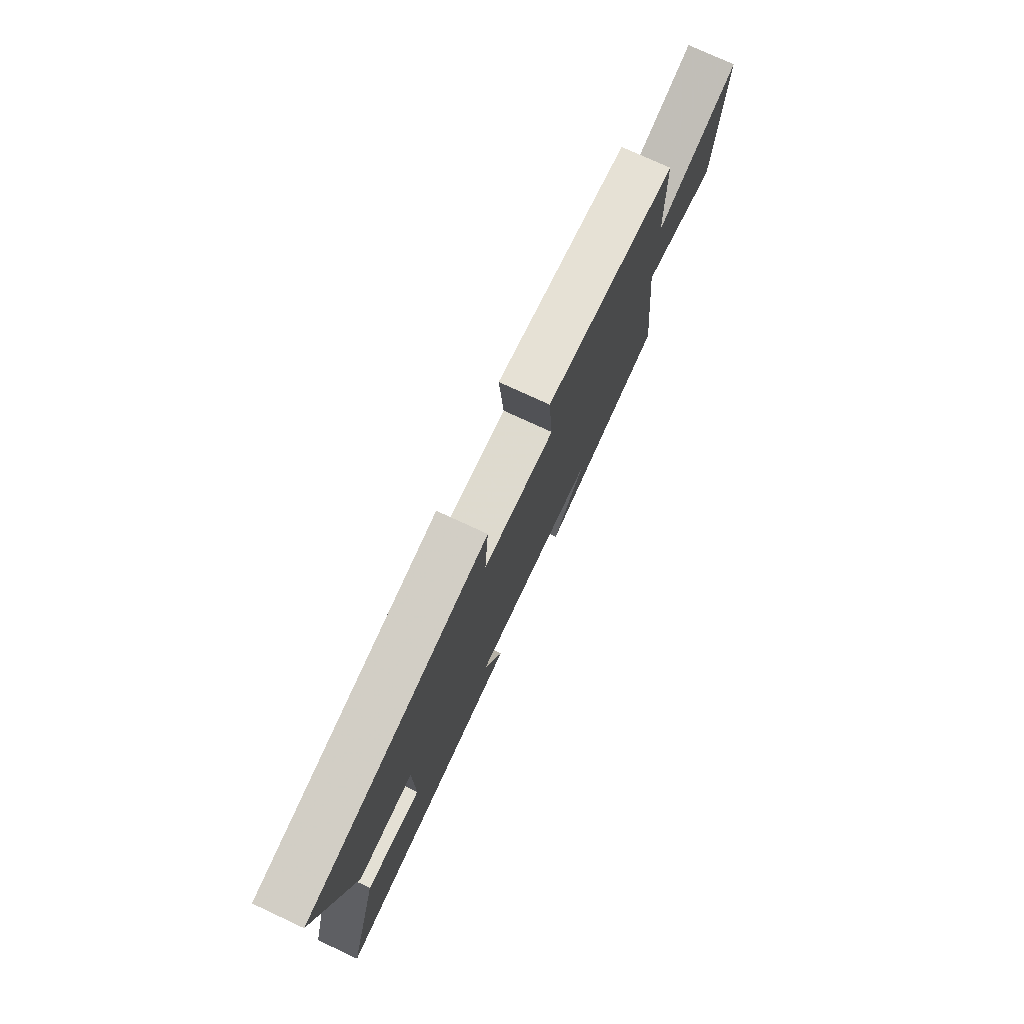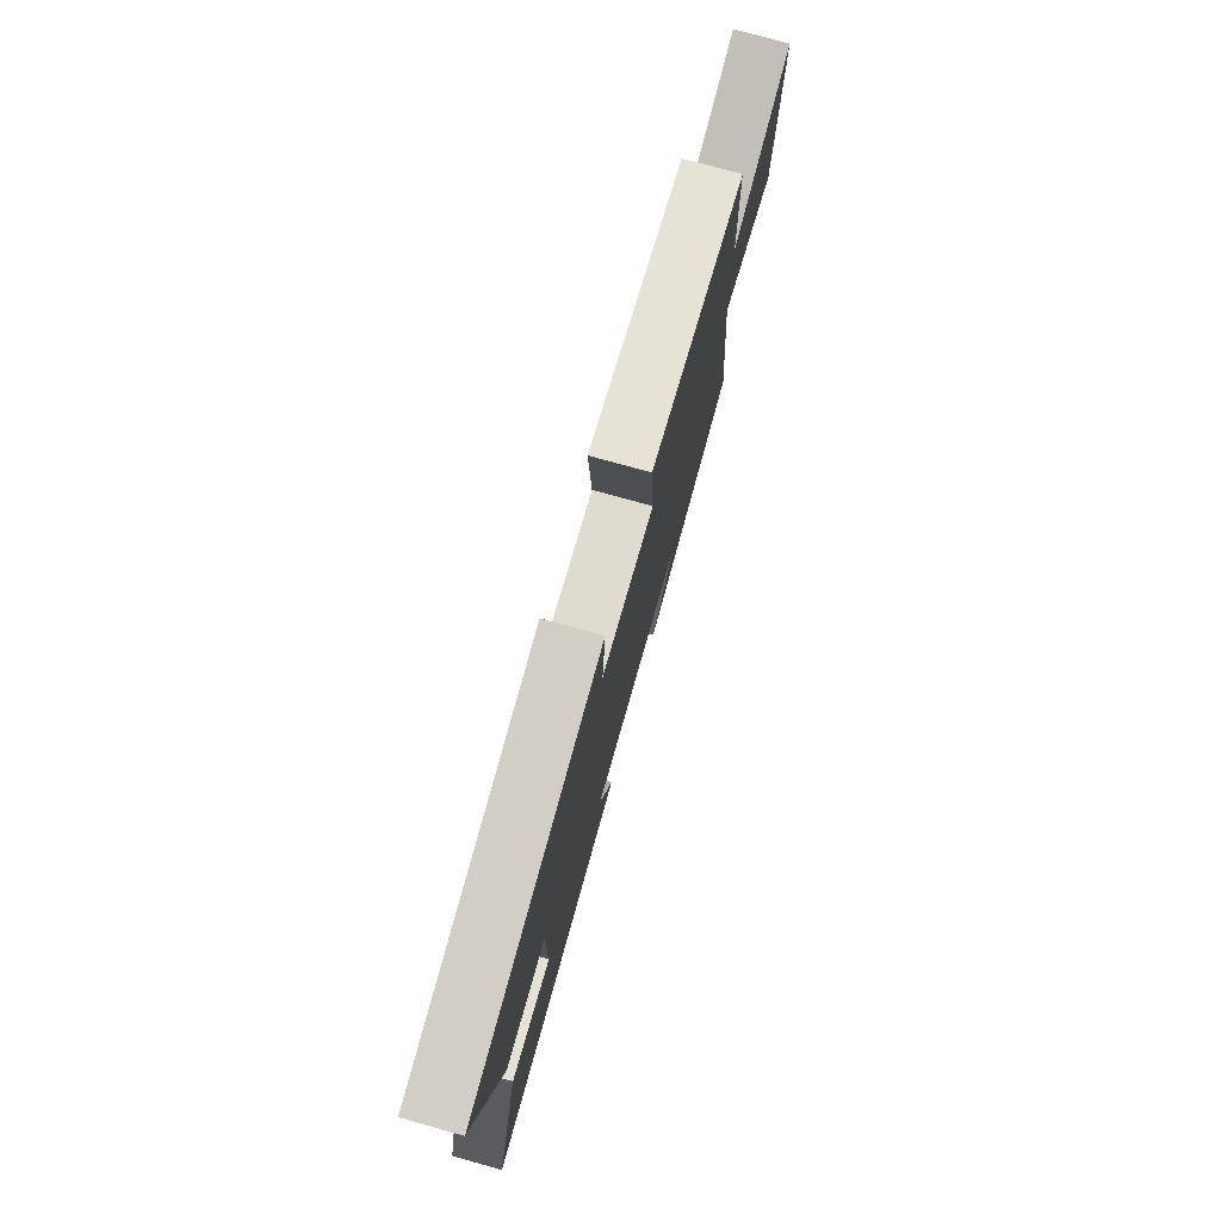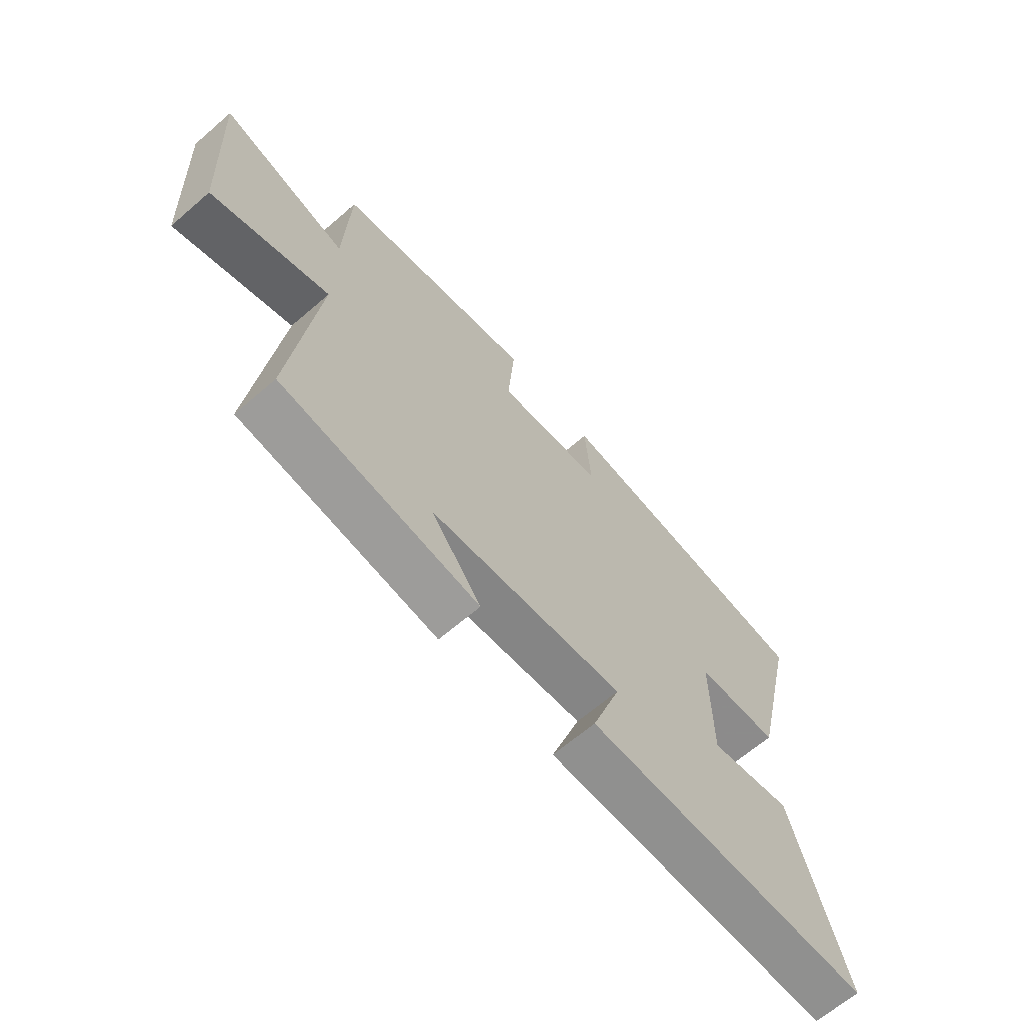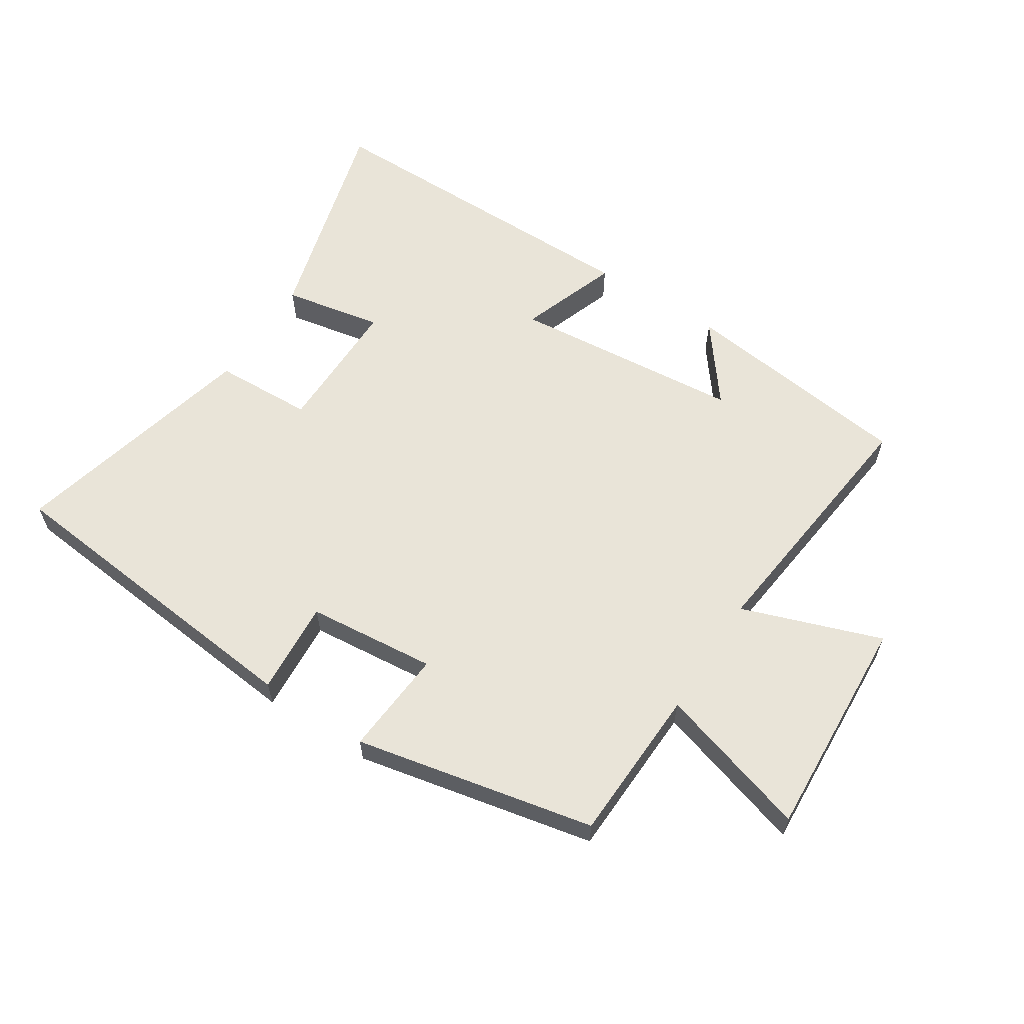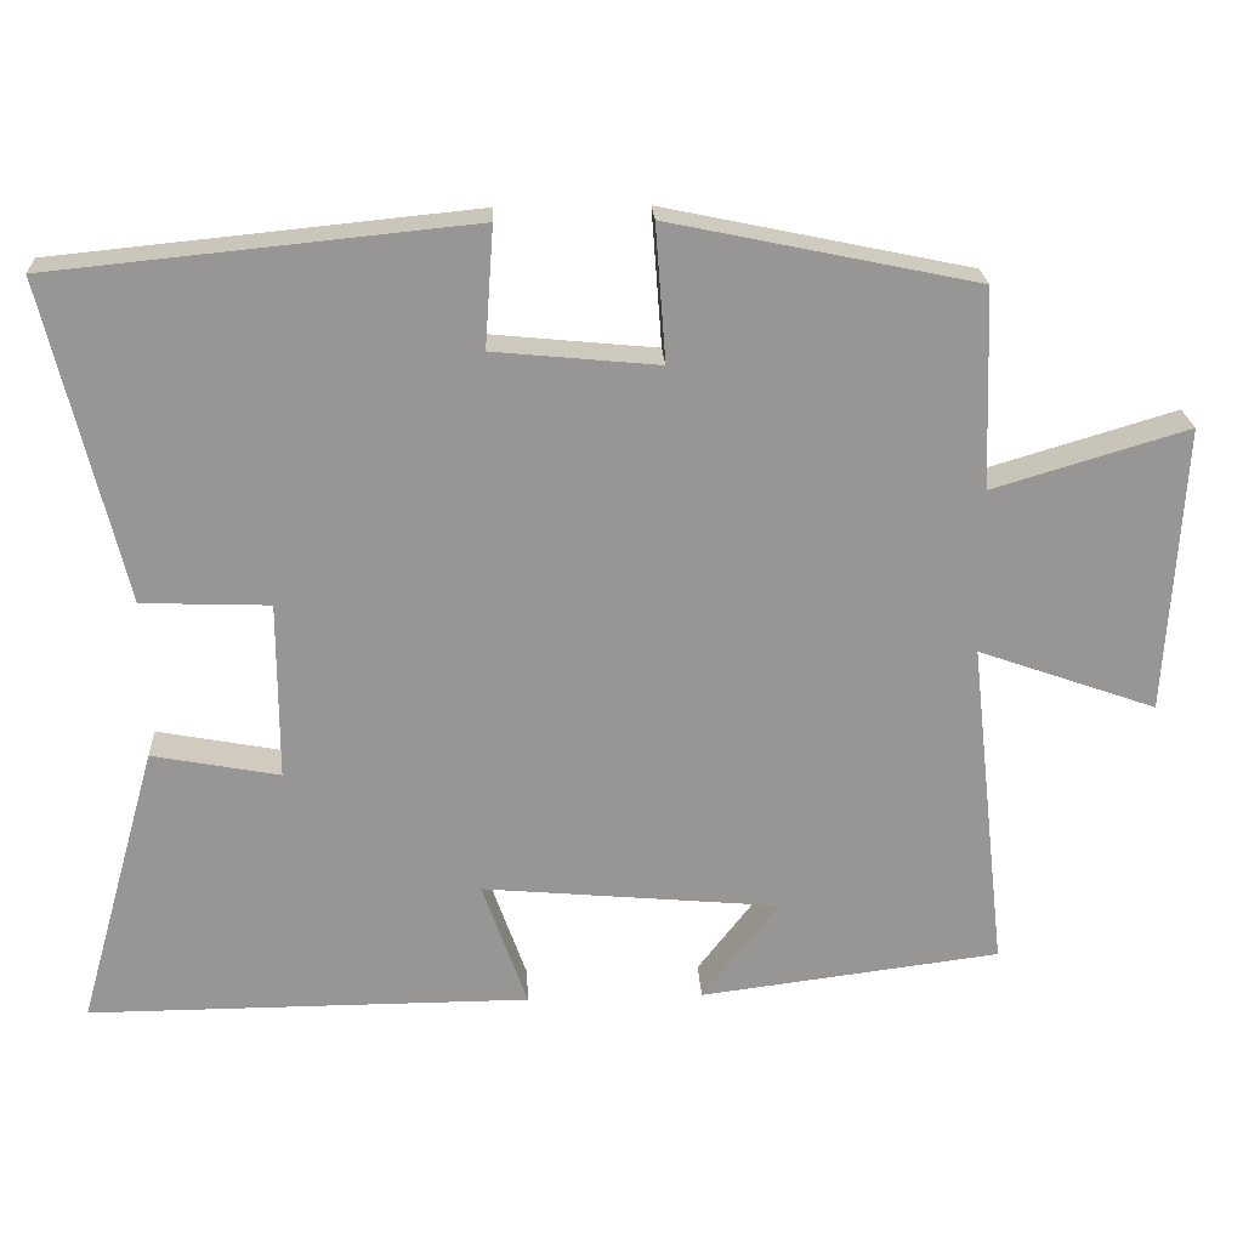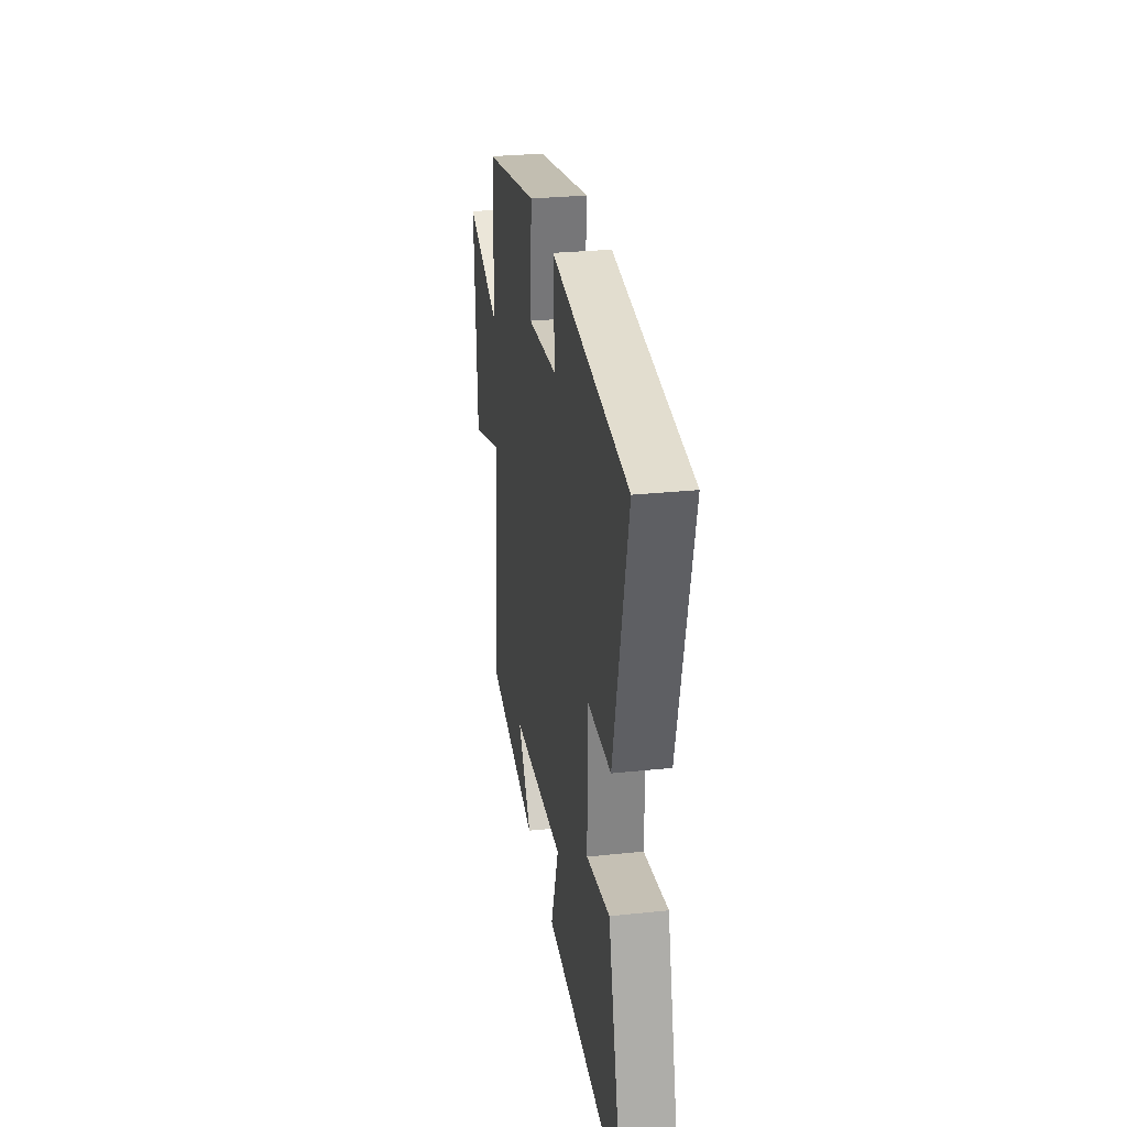
<metadata>
{"format":"obj","ext":"obj","renderer":"f3d","projection":"perspective","resolution":1024,"background":"white","views":[{"elev":76.6,"azim":-65.1,"up":"+Z"},{"elev":76.2,"azim":-74.4,"up":"+Z"},{"elev":-65.5,"azim":130.9,"up":"+Z"},{"elev":60.3,"azim":32.9,"up":"+Y"},{"elev":22.4,"azim":-3.0,"up":"+Z"},{"elev":29.1,"azim":-98.8,"up":"+Z"}]}
</metadata>
<code>
v 0.491 0.07 0.42
v 0.5 0.07 0.171
v 0.743 0.07 0.244
v 0.723 0.07 -0.114
v 0.5 0.07 -0.035
v 0.547 0.07 -0.452
v 0.172 0.07 -0.5
v 0.268 0.07 -0.375
v -0.104 0.07 -0.341
v -0.048 0.07 -0.5
v -0.599 0.07 -0.502
v -0.5 0.07 -0.149
v -0.341 0.07 -0.179
v -0.341 0.07 0.043
v -0.5 0.07 0.049
v -0.596 0.07 0.448
v -0.074 0.07 0.5
v -0.085 0.07 0.35
v 0.121 0.07 0.33
v 0.108 0.07 0.5
v 0.491 0 0.42
v 0.5 0 0.171
v 0.743 0 0.244
v 0.723 0 -0.114
v 0.5 0 -0.035
v 0.547 0 -0.452
v 0.172 0 -0.5
v 0.268 0 -0.375
v -0.104 0 -0.341
v -0.048 0 -0.5
v -0.599 0 -0.502
v -0.5 0 -0.149
v -0.341 0 -0.179
v -0.341 0 0.043
v -0.5 0 0.049
v -0.596 0 0.448
v -0.074 0 0.5
v -0.085 0 0.35
v 0.121 0 0.33
v 0.108 0 0.5
f 19 20 1 2
f 18 19 2
f 15 16 17 18
f 14 15 18 2
f 13 14 2
f 10 11 12 13
f 9 10 13
f 8 9 13 2
f 6 7 8
f 5 6 8
f 5 8 2
f 2 3 4 5
f 22 21 40 39
f 22 39 38
f 38 37 36 35
f 22 38 35 34
f 22 34 33
f 33 32 31 30
f 33 30 29
f 22 33 29 28
f 28 27 26
f 28 26 25
f 22 28 25
f 25 24 23 22
f 1 21 22 2
f 2 22 23 3
f 3 23 24 4
f 4 24 25 5
f 5 25 26 6
f 6 26 27 7
f 7 27 28 8
f 8 28 29 9
f 9 29 30 10
f 10 30 31 11
f 11 31 32 12
f 12 32 33 13
f 13 33 34 14
f 14 34 35 15
f 15 35 36 16
f 16 36 37 17
f 17 37 38 18
f 18 38 39 19
f 19 39 40 20
f 20 40 21 1

</code>
